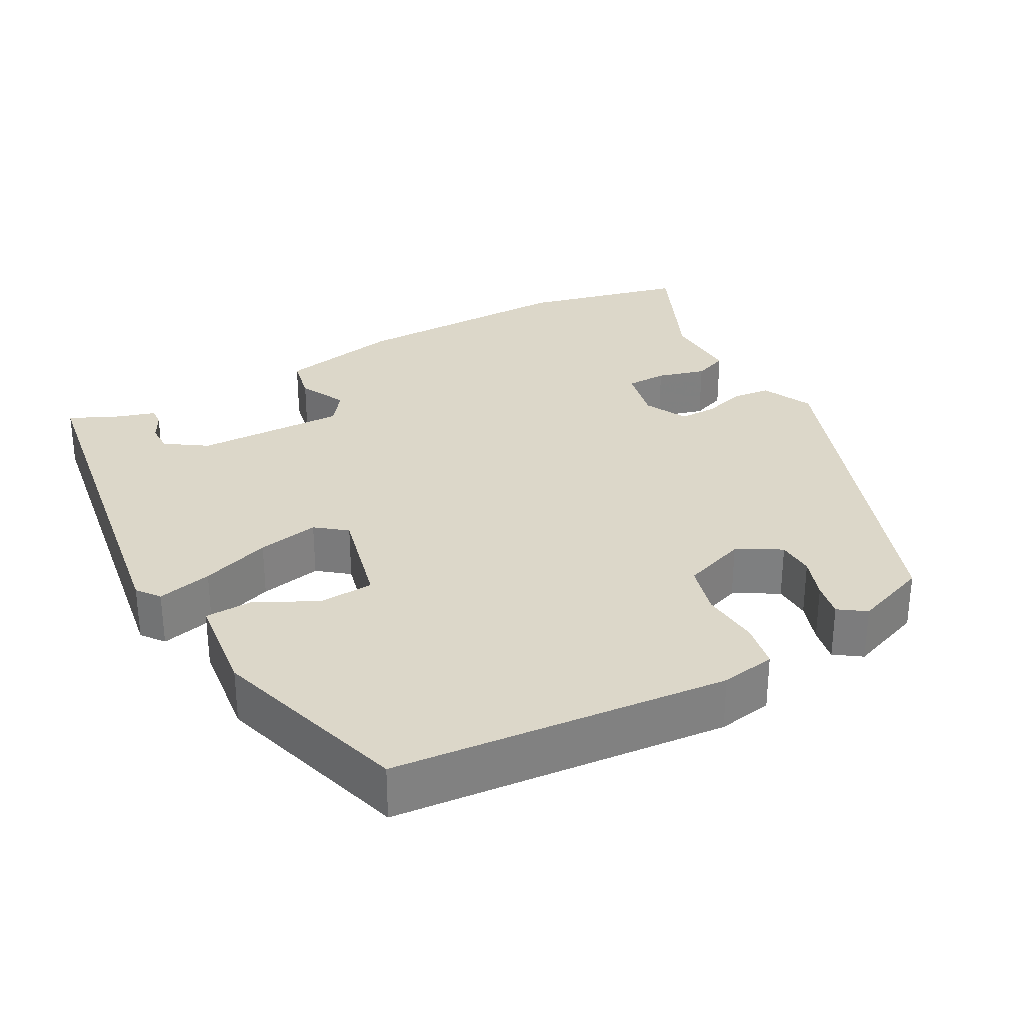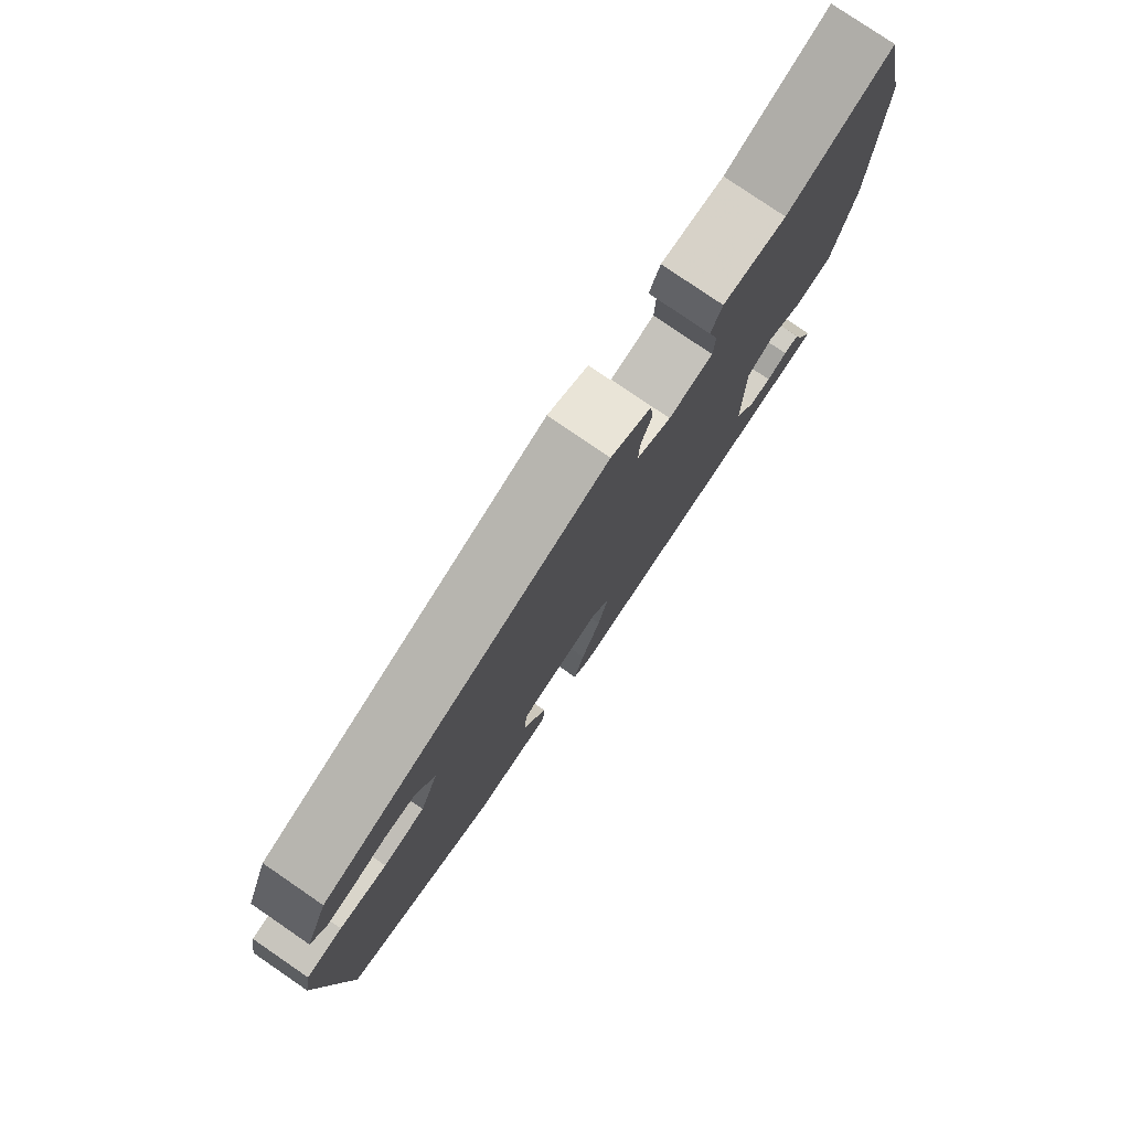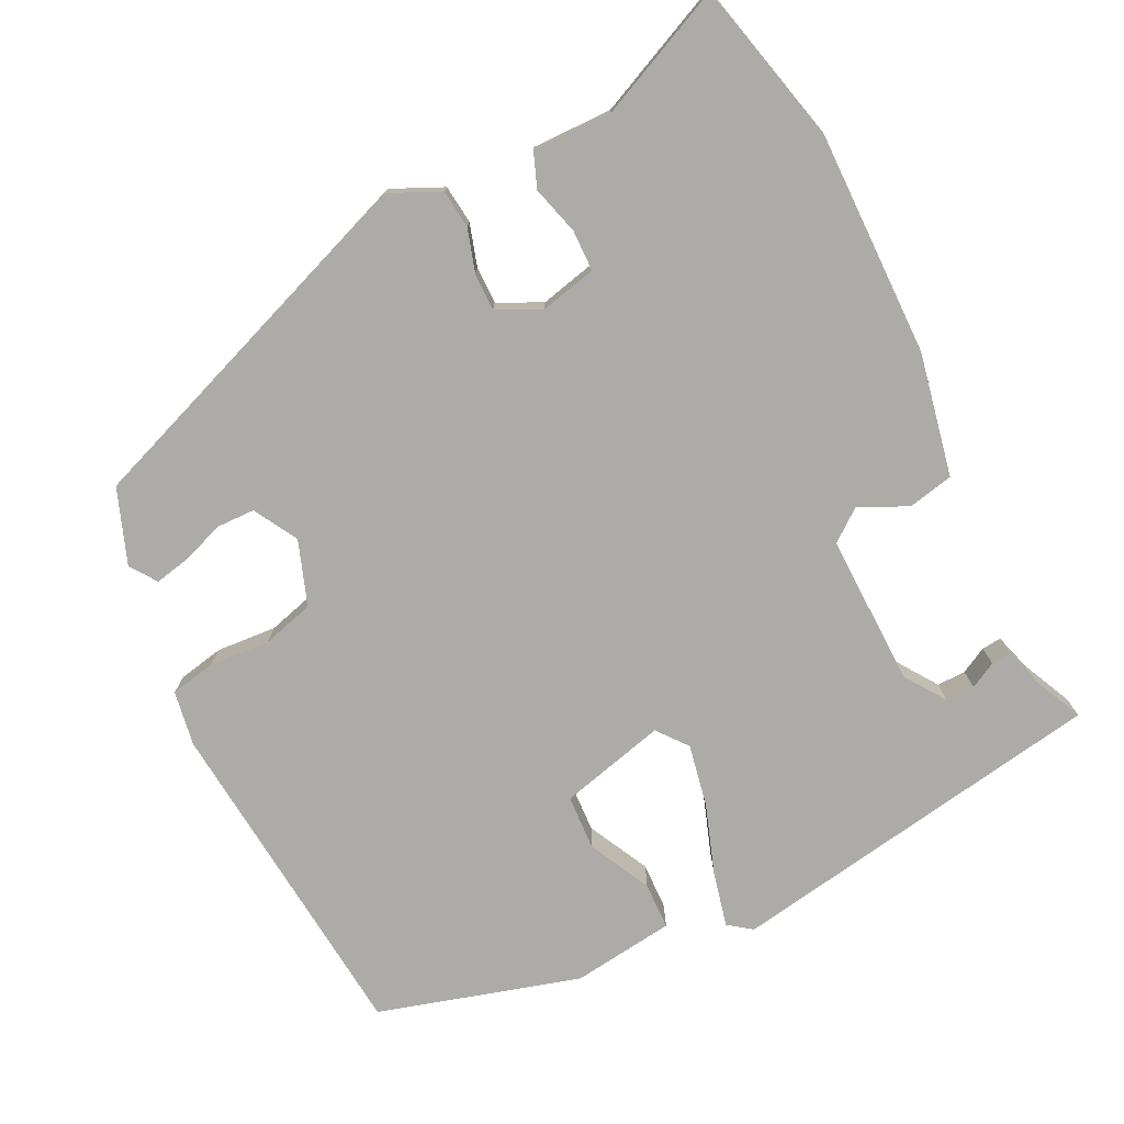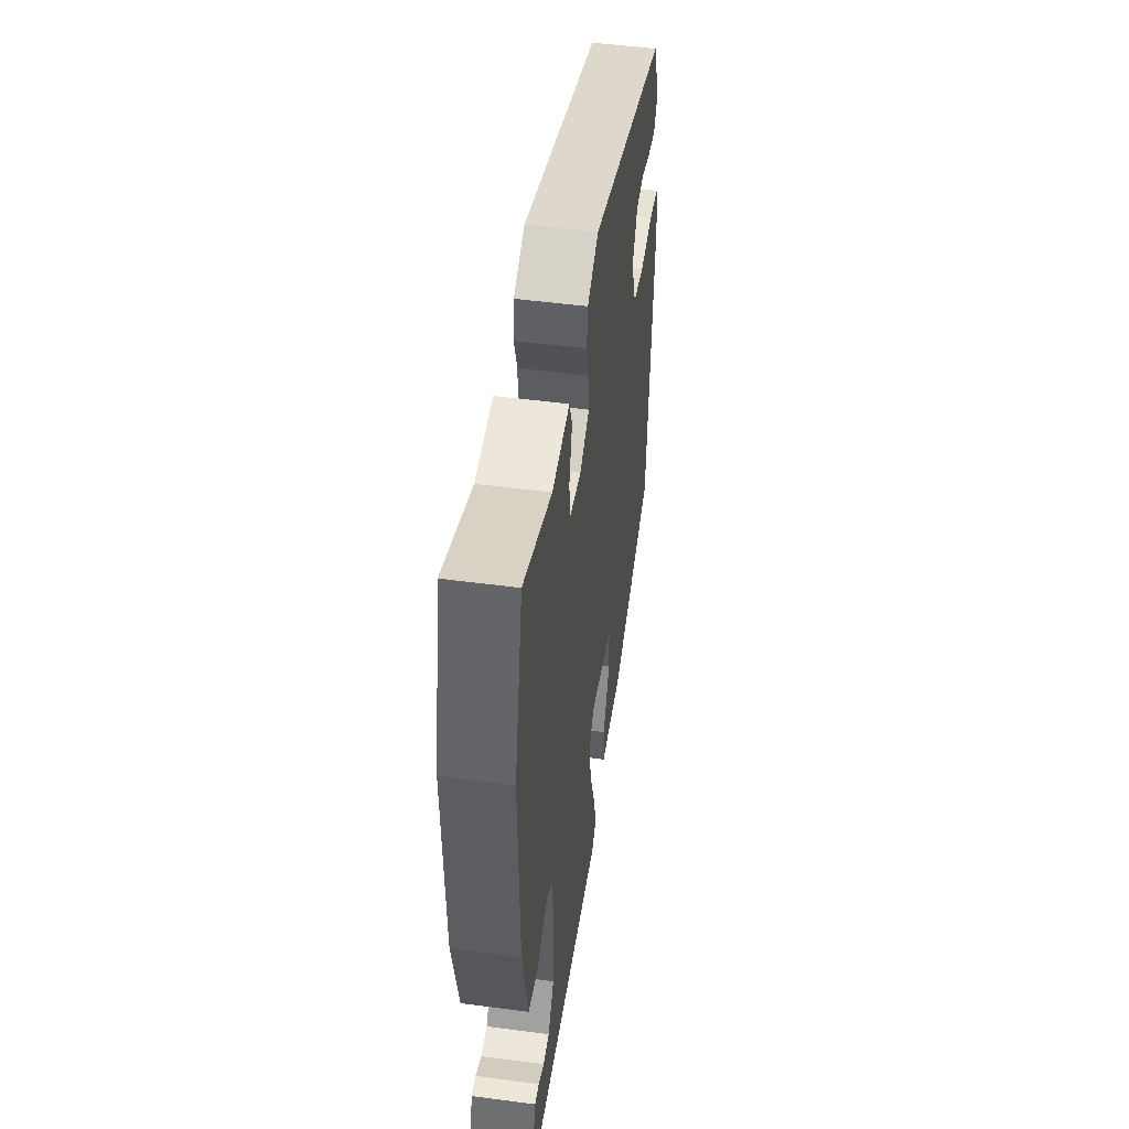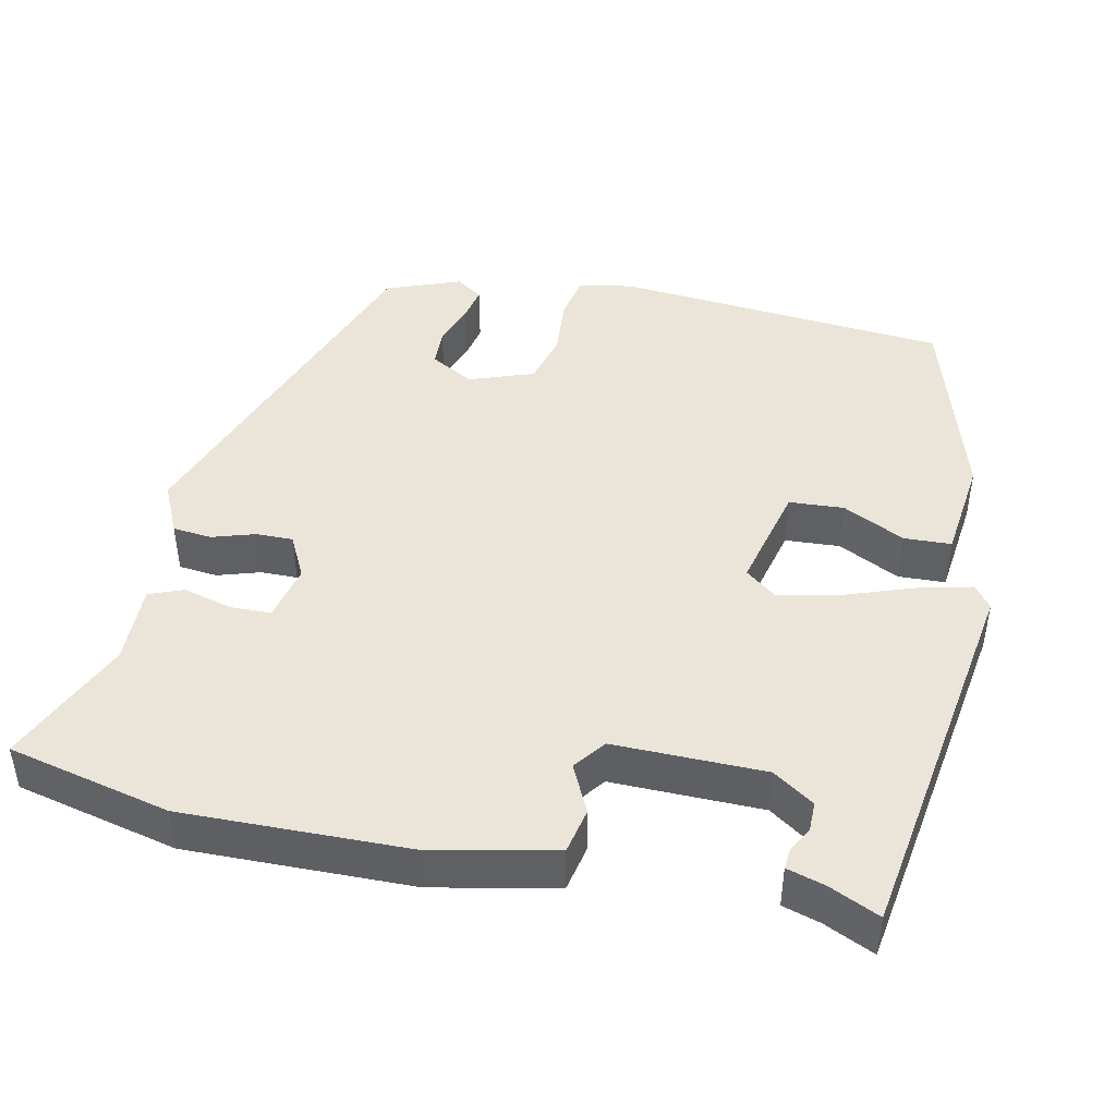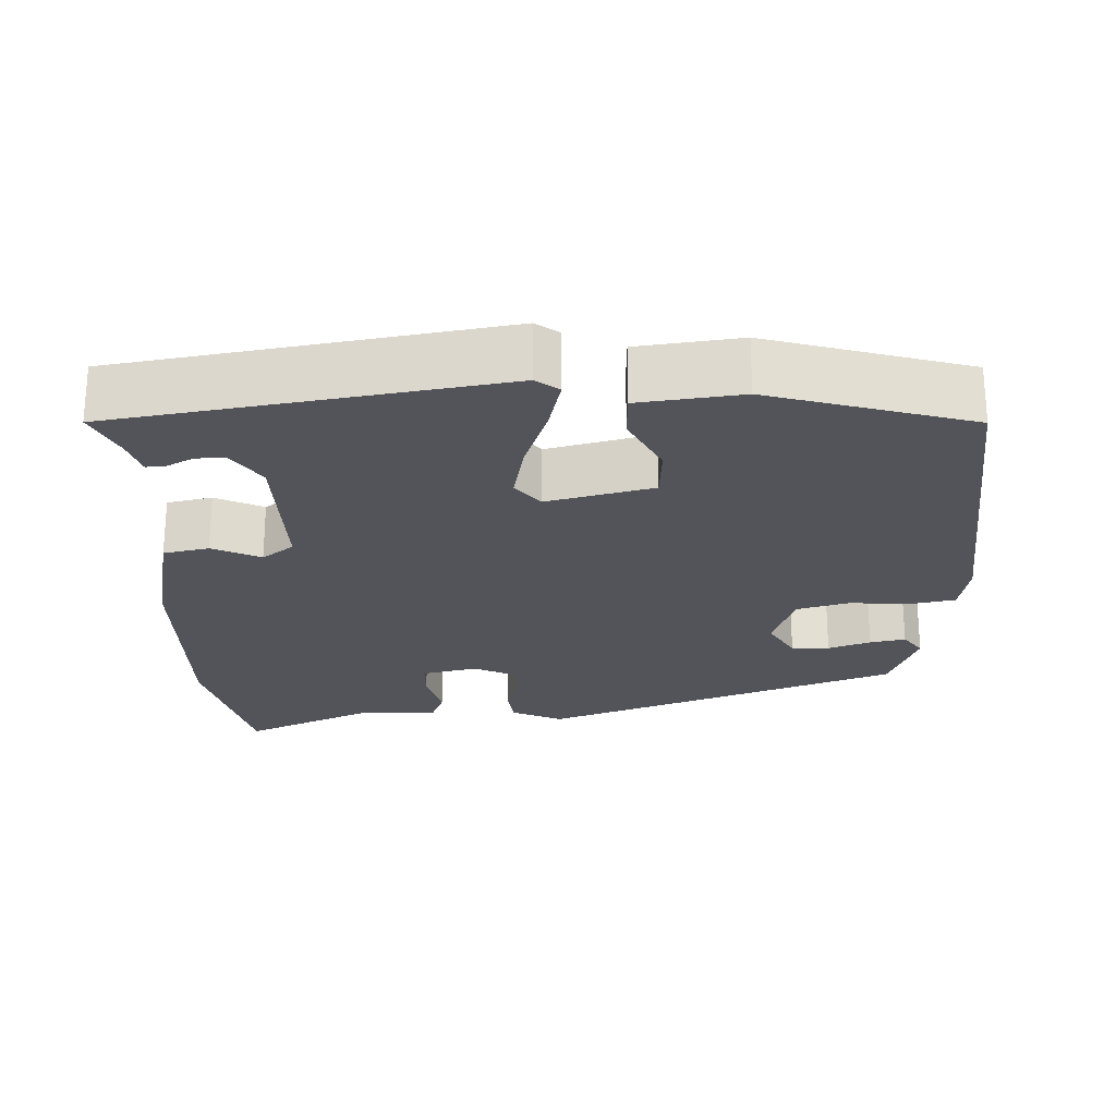
<metadata>
{"format":"obj","ext":"obj","renderer":"f3d","projection":"perspective","resolution":1024,"background":"white","views":[{"elev":30.3,"azim":-118.2,"up":"+Y"},{"elev":79.1,"azim":-55.6,"up":"+Z"},{"elev":-76.4,"azim":27.2,"up":"+Y"},{"elev":50.3,"azim":98.3,"up":"+Z"},{"elev":44.9,"azim":102.5,"up":"+Y"},{"elev":-23.7,"azim":-177.3,"up":"+Y"}]}
</metadata>
<code>
v -0.451 0.07 0.361
v 0.023 0.07 0.529
v 0.09 0.07 0.497
v 0.095 0.07 0.446
v 0.077 0.07 0.39
v 0.076 0.07 0.341
v 0.133 0.07 0.312
v 0.207 0.07 0.328
v 0.209 0.07 0.382
v 0.192 0.07 0.446
v 0.21 0.07 0.491
v 0.315 0.07 0.488
v 0.486 0.07 0.562
v 0.534 0.07 0.348
v 0.526 0.07 0.051
v 0.491 0.07 -0.11
v 0.431 0.07 -0.122
v 0.368 0.07 -0.091
v 0.326 0.07 -0.122
v 0.327 0.07 -0.321
v 0.363 0.07 -0.375
v 0.401 0.07 -0.375
v 0.436 0.07 -0.357
v 0.462 0.07 -0.355
v 0.476 0.07 -0.404
v 0.506 0.07 -0.471
v 0.002 0.07 -0.546
v -0.028 0.07 -0.523
v -0.01 0.07 -0.451
v 0.023 0.07 -0.36
v 0.04 0.07 -0.279
v 0.009 0.07 -0.239
v -0.131 0.07 -0.272
v -0.136 0.07 -0.344
v -0.096 0.07 -0.426
v -0.099 0.07 -0.488
v -0.234 0.07 -0.503
v -0.497 0.07 -0.422
v -0.532 0.07 0.018
v -0.519 0.07 0.09
v -0.459 0.07 0.101
v -0.38 0.07 0.094
v -0.311 0.07 0.112
v -0.28 0.07 0.196
v -0.312 0.07 0.254
v -0.362 0.07 0.256
v -0.418 0.07 0.237
v -0.465 0.07 0.228
v -0.489 0.07 0.263
v -0.451 0 0.361
v 0.023 0 0.529
v 0.09 0 0.497
v 0.095 0 0.446
v 0.077 0 0.39
v 0.076 0 0.341
v 0.133 0 0.312
v 0.207 0 0.328
v 0.209 0 0.382
v 0.192 0 0.446
v 0.21 0 0.491
v 0.315 0 0.488
v 0.486 0 0.562
v 0.534 0 0.348
v 0.526 0 0.051
v 0.491 0 -0.11
v 0.431 0 -0.122
v 0.368 0 -0.091
v 0.326 0 -0.122
v 0.327 0 -0.321
v 0.363 0 -0.375
v 0.401 0 -0.375
v 0.436 0 -0.357
v 0.462 0 -0.355
v 0.476 0 -0.404
v 0.506 0 -0.471
v 0.002 0 -0.546
v -0.028 0 -0.523
v -0.01 0 -0.451
v 0.023 0 -0.36
v 0.04 0 -0.279
v 0.009 0 -0.239
v -0.131 0 -0.272
v -0.136 0 -0.344
v -0.096 0 -0.426
v -0.099 0 -0.488
v -0.234 0 -0.503
v -0.497 0 -0.422
v -0.532 0 0.018
v -0.519 0 0.09
v -0.459 0 0.101
v -0.38 0 0.094
v -0.311 0 0.112
v -0.28 0 0.196
v -0.312 0 0.254
v -0.362 0 0.256
v -0.418 0 0.237
v -0.465 0 0.228
v -0.489 0 0.263
f 2 3 4
f 1 2 4
f 49 1 4
f 48 49 4
f 47 48 4
f 46 47 4
f 45 46 4 5
f 44 45 5 6
f 43 44 6 7
f 40 41 42
f 39 40 42
f 38 39 42
f 37 38 42
f 36 37 42
f 35 36 42
f 34 35 42
f 33 34 42 43
f 43 7 8
f 33 43 8
f 32 33 8
f 28 29 30
f 27 28 30
f 26 27 30
f 25 26 30
f 22 23 24 25
f 21 22 25
f 21 25 30
f 20 21 30 31
f 16 17 18
f 15 16 18
f 14 15 18
f 13 14 18
f 12 13 18
f 11 12 18
f 10 11 18
f 9 10 18
f 8 9 18 19
f 20 31 32
f 19 20 32
f 8 19 32
f 53 52 51
f 53 51 50
f 53 50 98
f 53 98 97
f 53 97 96
f 53 96 95
f 54 53 95 94
f 55 54 94 93
f 56 55 93 92
f 91 90 89
f 91 89 88
f 91 88 87
f 91 87 86
f 91 86 85
f 91 85 84
f 91 84 83
f 92 91 83 82
f 57 56 92
f 57 92 82
f 57 82 81
f 79 78 77
f 79 77 76
f 79 76 75
f 79 75 74
f 74 73 72 71
f 74 71 70
f 79 74 70
f 80 79 70 69
f 67 66 65
f 67 65 64
f 67 64 63
f 67 63 62
f 67 62 61
f 67 61 60
f 67 60 59
f 67 59 58
f 68 67 58 57
f 81 80 69
f 81 69 68
f 81 68 57
f 1 50 51 2
f 2 51 52 3
f 3 52 53 4
f 4 53 54 5
f 5 54 55 6
f 6 55 56 7
f 7 56 57 8
f 8 57 58 9
f 9 58 59 10
f 10 59 60 11
f 11 60 61 12
f 12 61 62 13
f 13 62 63 14
f 14 63 64 15
f 15 64 65 16
f 16 65 66 17
f 17 66 67 18
f 18 67 68 19
f 19 68 69 20
f 20 69 70 21
f 21 70 71 22
f 22 71 72 23
f 23 72 73 24
f 24 73 74 25
f 25 74 75 26
f 26 75 76 27
f 27 76 77 28
f 28 77 78 29
f 29 78 79 30
f 30 79 80 31
f 31 80 81 32
f 32 81 82 33
f 33 82 83 34
f 34 83 84 35
f 35 84 85 36
f 36 85 86 37
f 37 86 87 38
f 38 87 88 39
f 39 88 89 40
f 40 89 90 41
f 41 90 91 42
f 42 91 92 43
f 43 92 93 44
f 44 93 94 45
f 45 94 95 46
f 46 95 96 47
f 47 96 97 48
f 48 97 98 49
f 49 98 50 1

</code>
